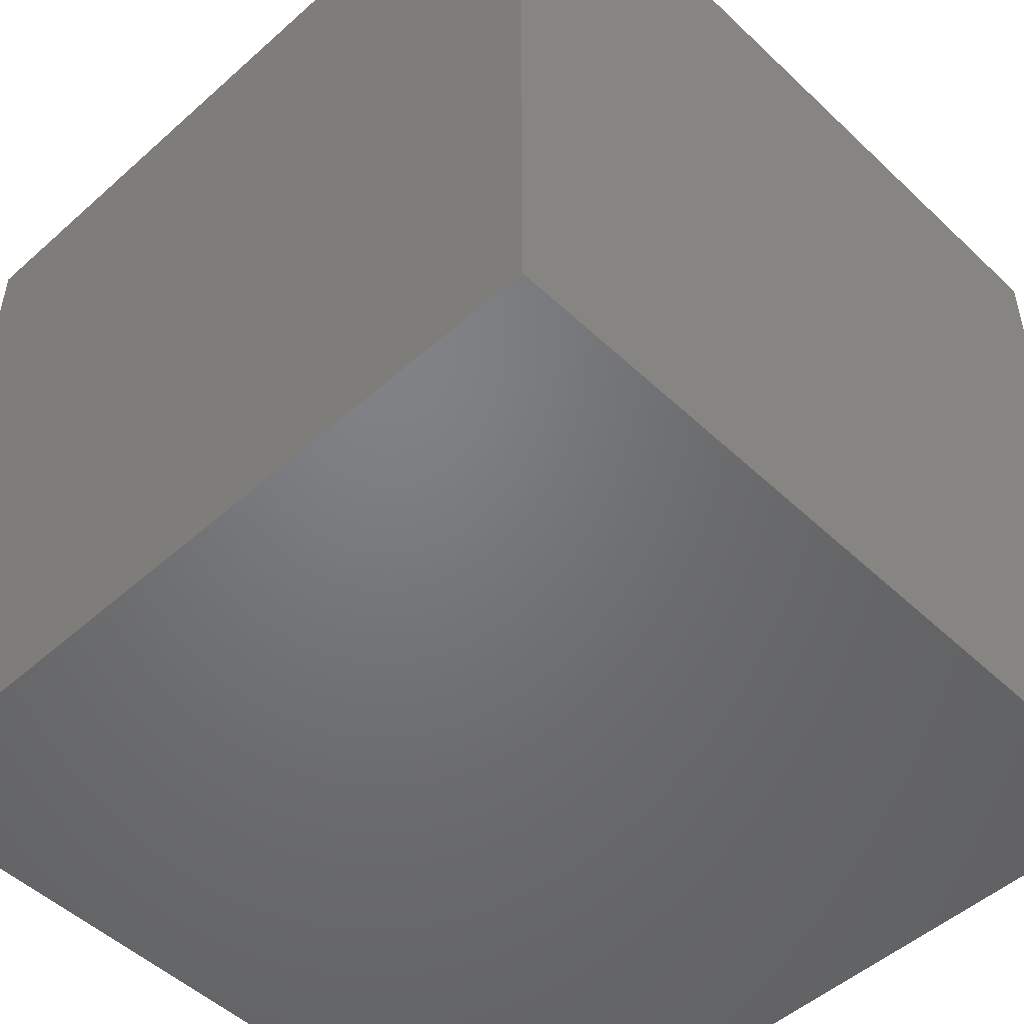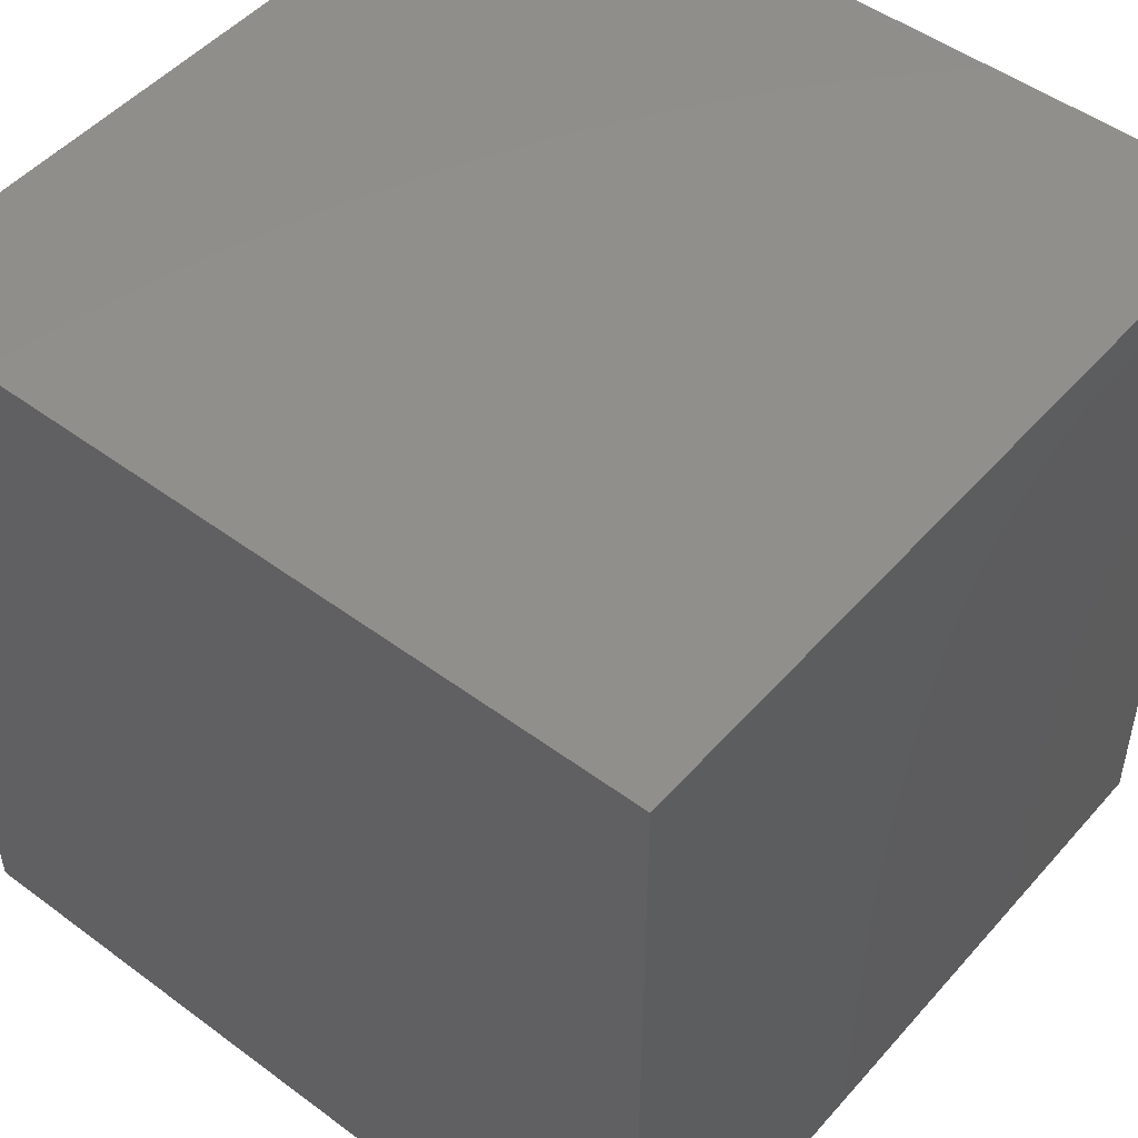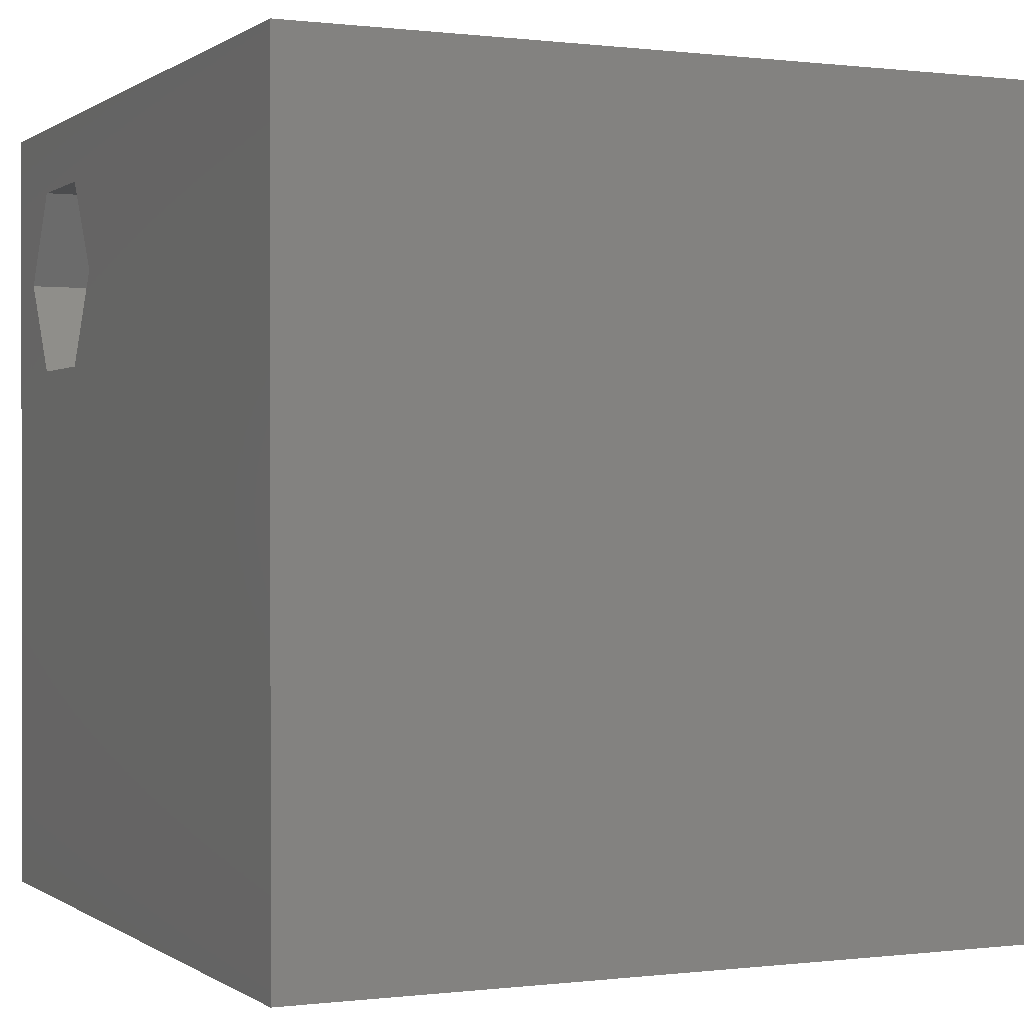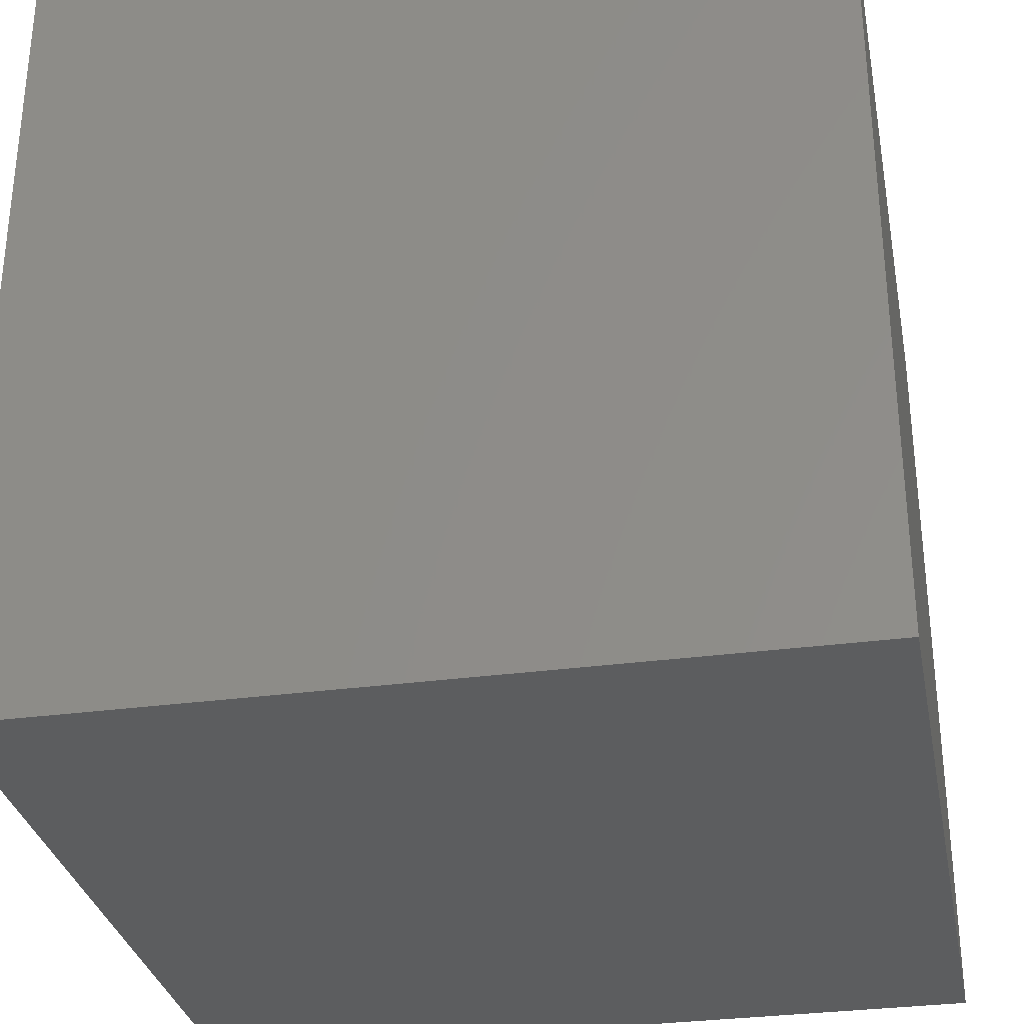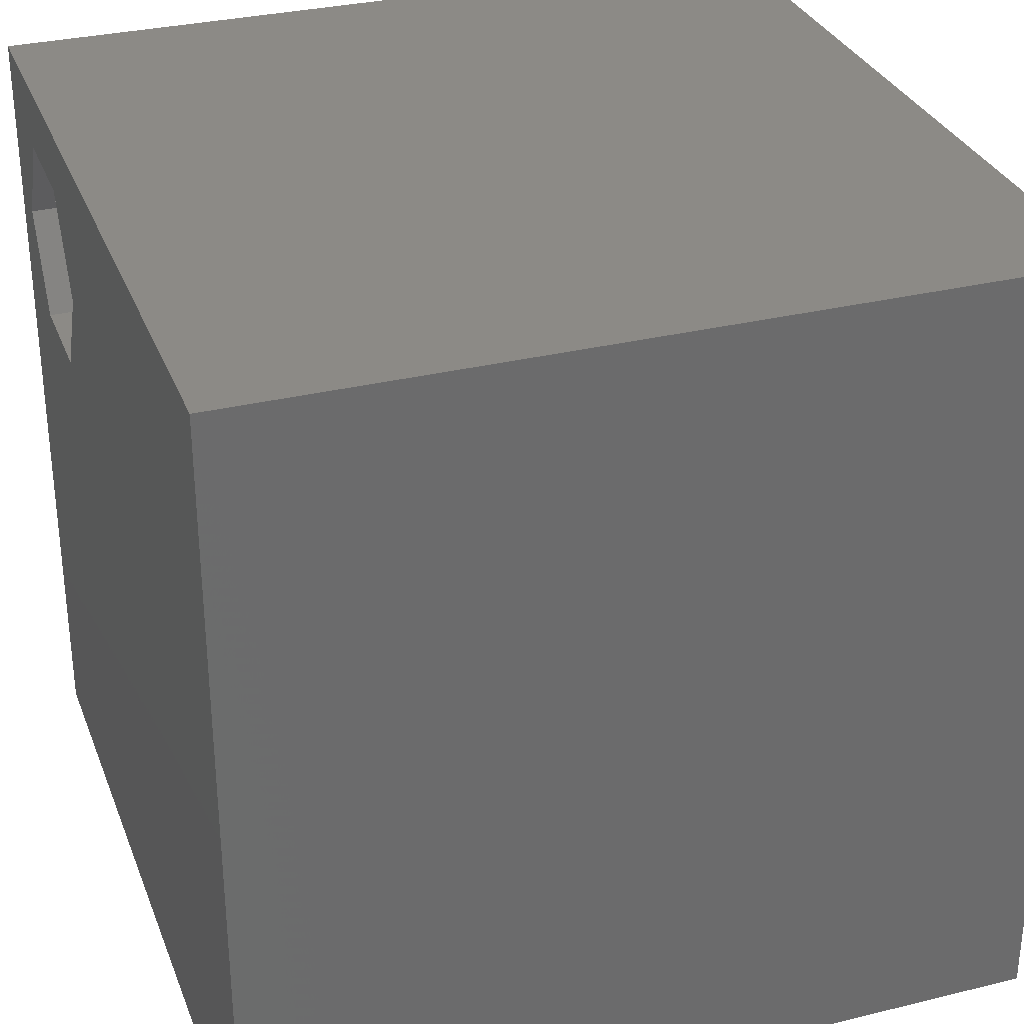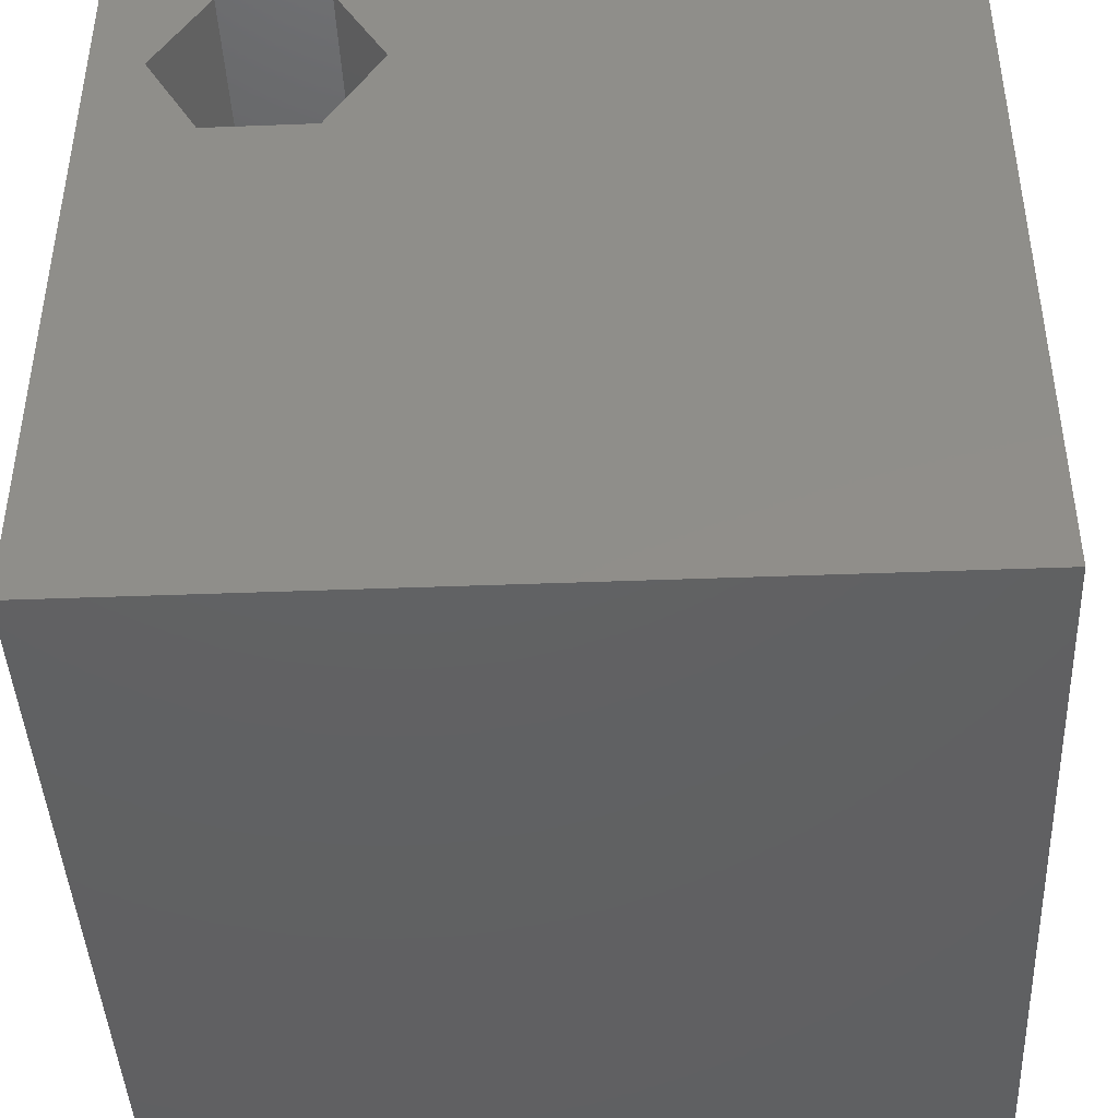
<metadata>
{"format":"stl","ext":"stl","renderer":"f3d","projection":"perspective","resolution":1024,"background":"white","views":[{"elev":-50.4,"azim":-135.8,"up":"+Z"},{"elev":49.3,"azim":-140.6,"up":"+Y"},{"elev":0.1,"azim":65.2,"up":"+Y"},{"elev":-31.4,"azim":-169.1,"up":"+Y"},{"elev":31.5,"azim":70.9,"up":"+Y"},{"elev":-43.2,"azim":2.6,"up":"+Y"}]}
</metadata>
<code>
# stl→obj: 20 verts, 36 faces
v 0 10 10
v 0 10 0
v 0 0 10
v 0 0 0
v 0.6465 8.001 10
v 1.32 9.167 10
v 2.666 9.167 10
v 10 10 10
v 3.339 8.001 10
v 10 0 10
v 2.666 6.835 10
v 1.32 6.835 10
v 10 10 0
v 10 0 0
v 0.6465 8.001 1.967
v 1.32 9.167 1.967
v 2.666 9.167 1.967
v 3.339 8.001 1.967
v 2.666 6.835 1.967
v 1.32 6.835 1.967
f 1 2 3
f 3 2 4
f 5 1 3
f 5 6 1
f 1 6 7
f 1 7 8
f 8 7 9
f 8 9 10
f 10 9 11
f 10 11 3
f 3 11 12
f 3 12 5
f 13 8 14
f 14 8 10
f 2 13 4
f 4 13 14
f 8 13 1
f 1 13 2
f 14 10 4
f 4 10 3
f 15 16 5
f 5 16 6
f 16 17 6
f 6 17 7
f 17 18 7
f 7 18 9
f 18 19 9
f 9 19 11
f 19 20 11
f 11 20 12
f 20 15 12
f 12 15 5
f 20 19 15
f 15 19 18
f 15 18 16
f 16 18 17

</code>
